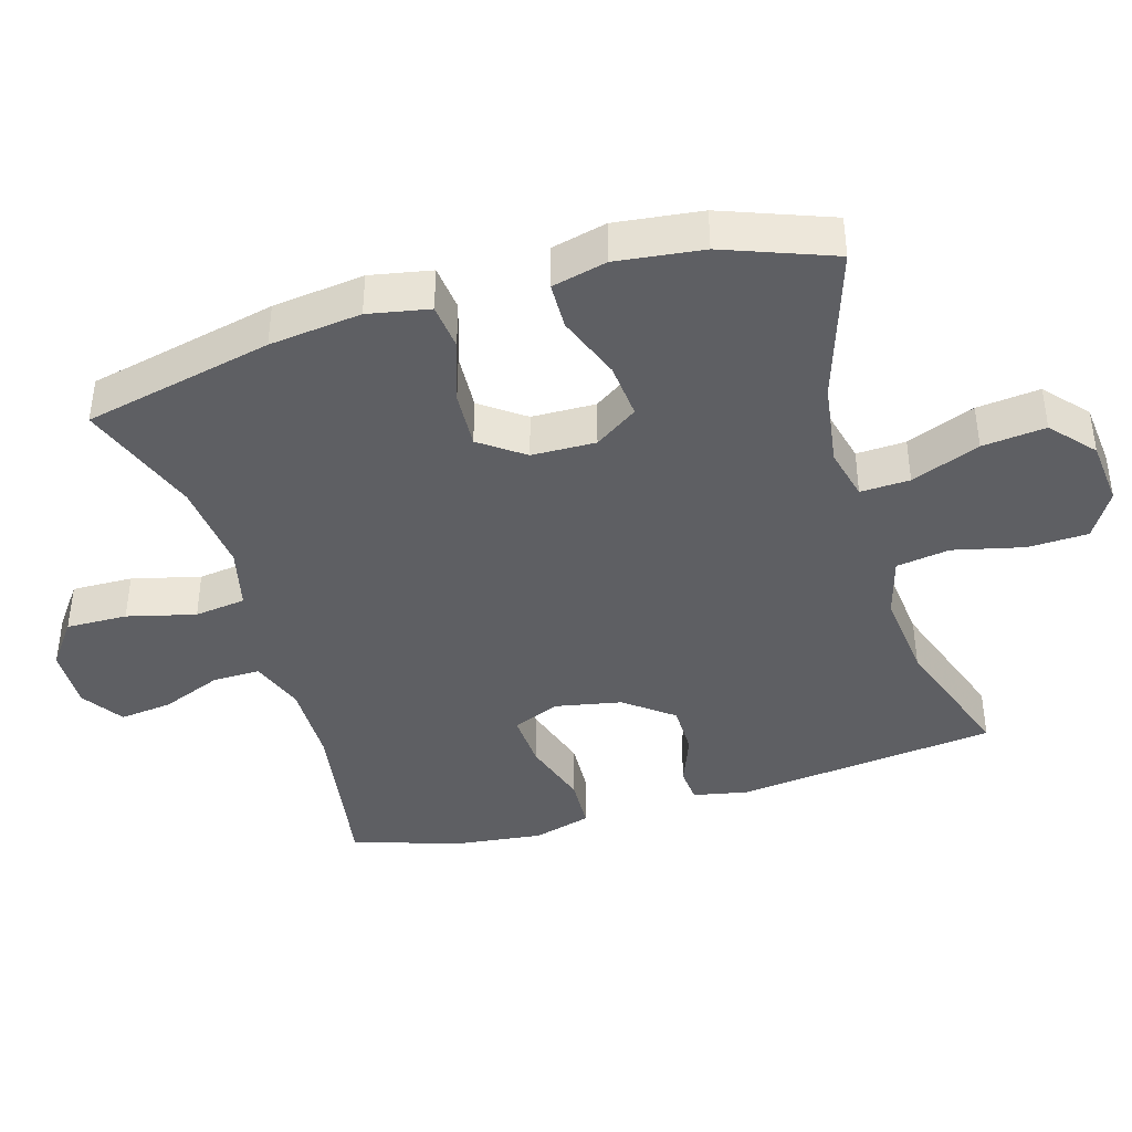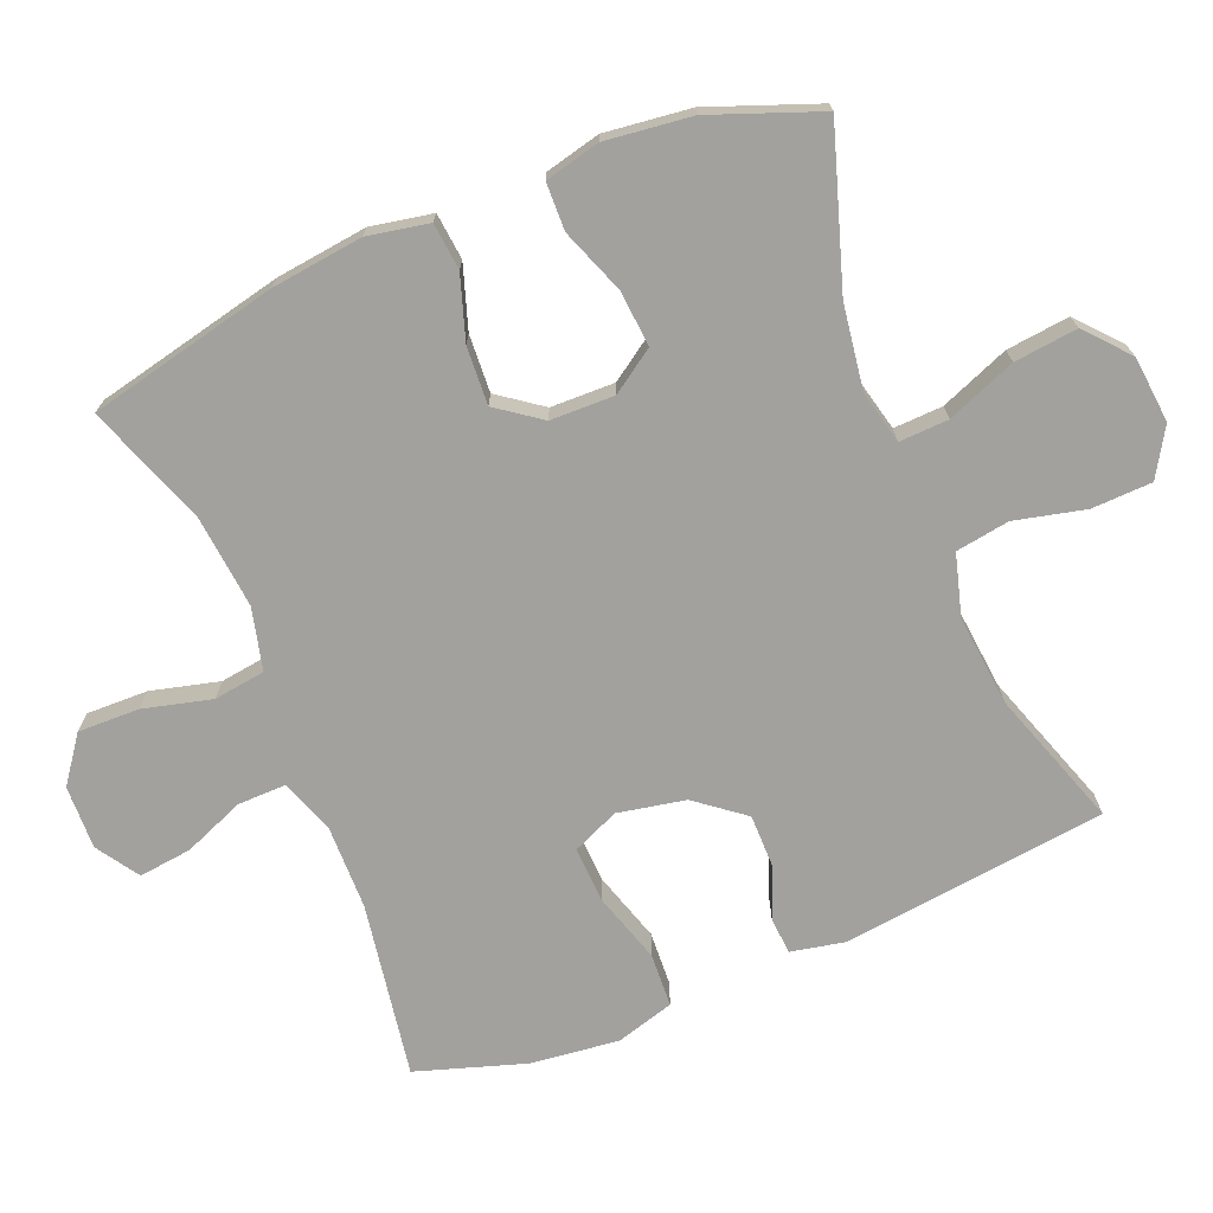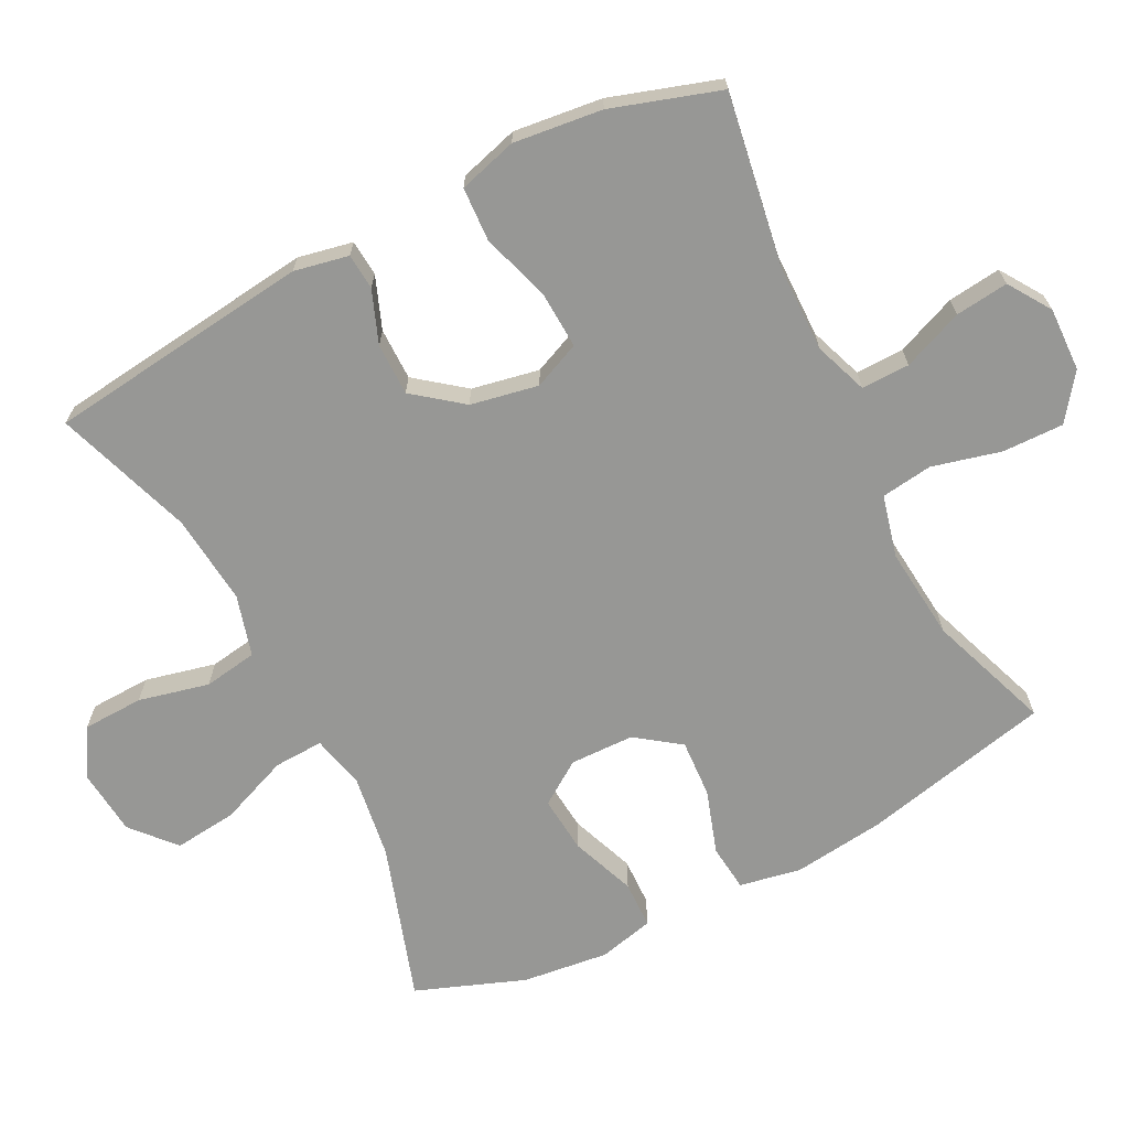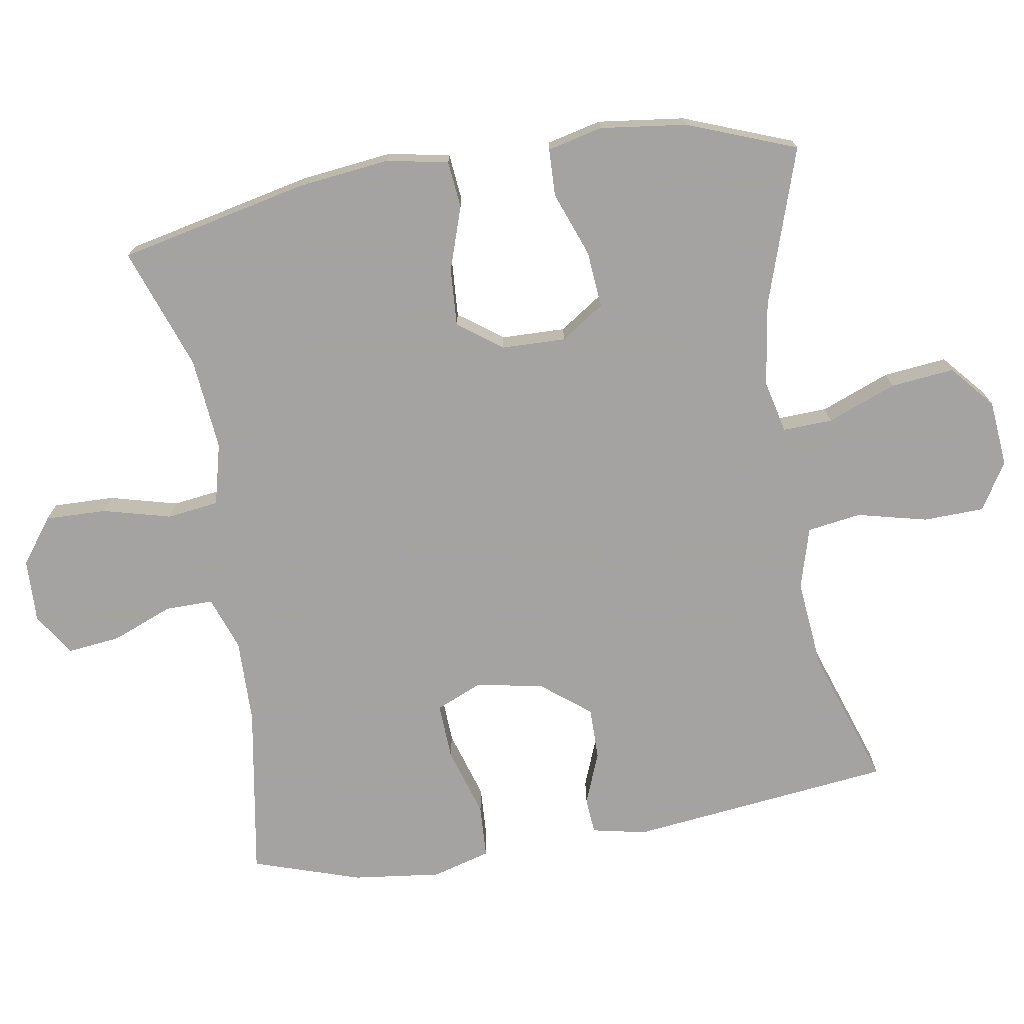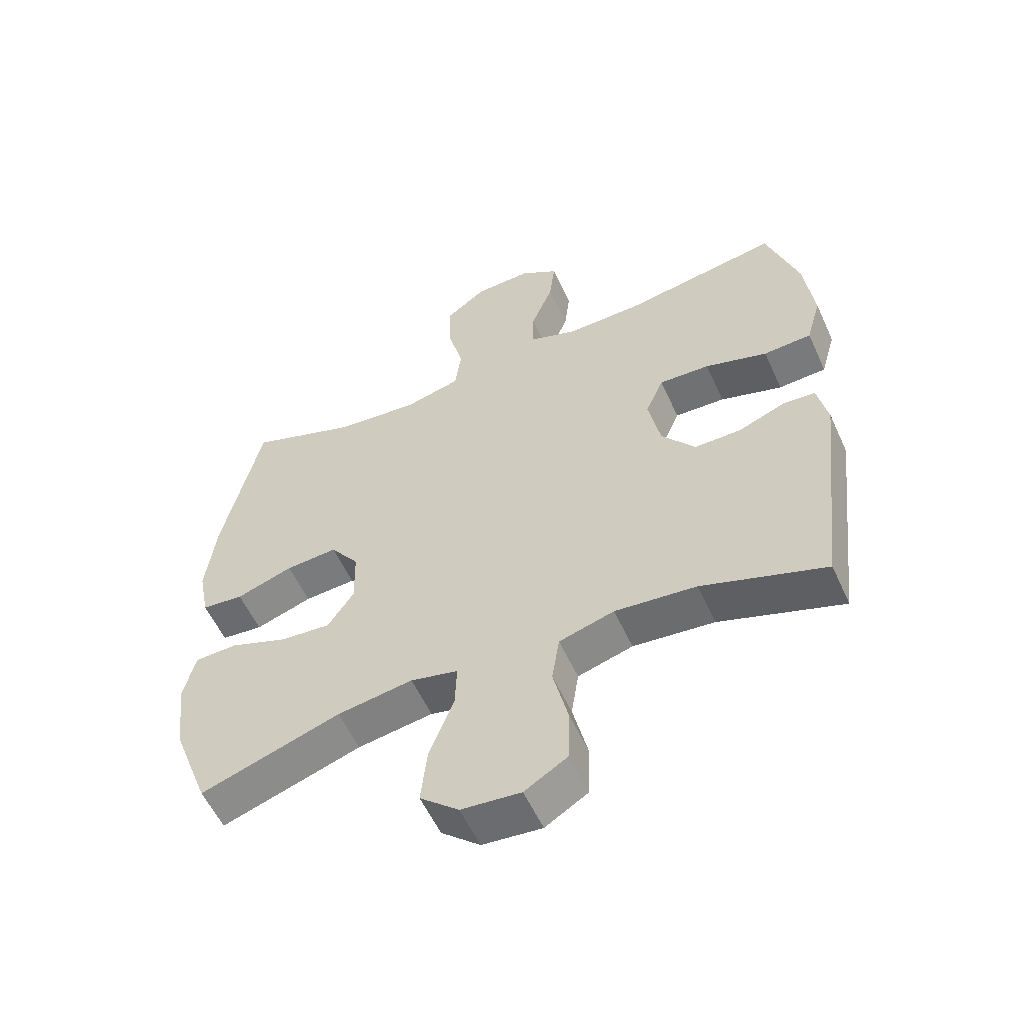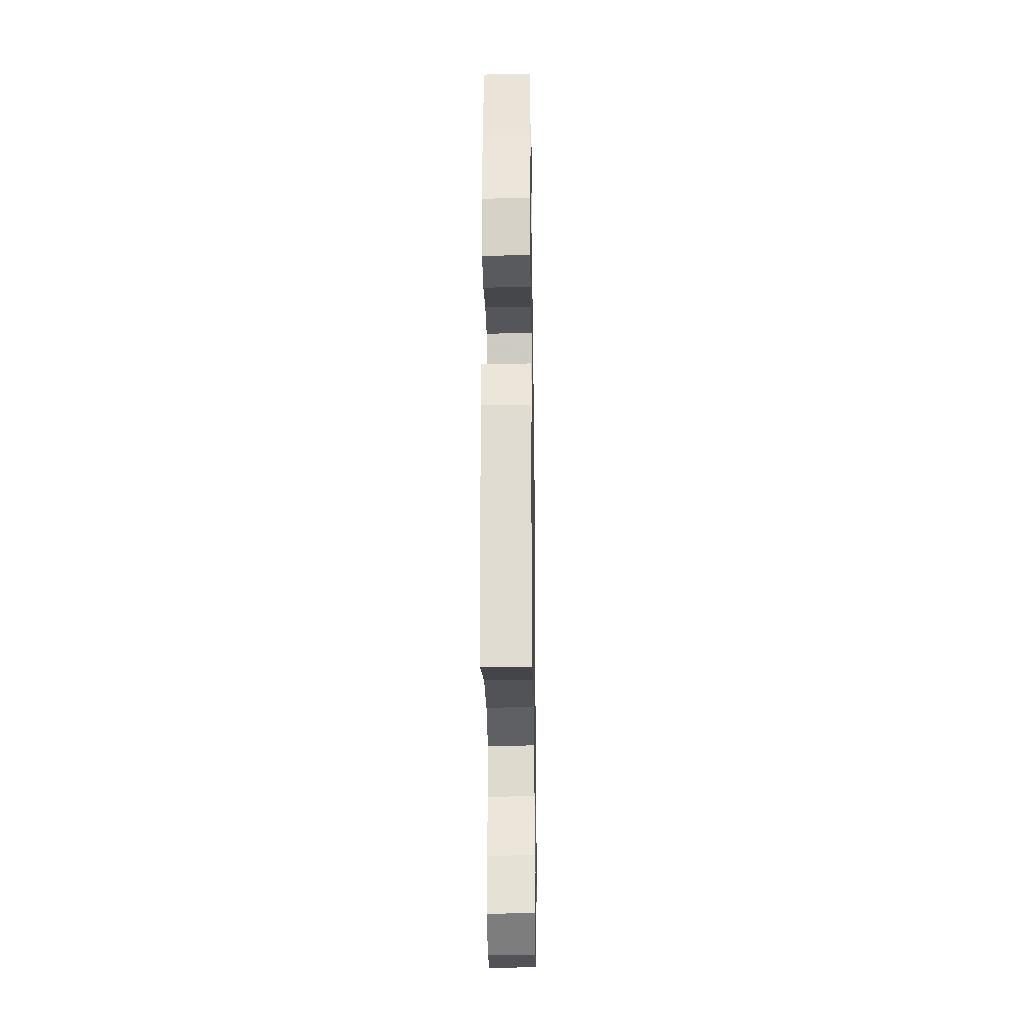
<metadata>
{"format":"obj","ext":"obj","renderer":"f3d","projection":"perspective","resolution":1024,"background":"white","views":[{"elev":-40.6,"azim":106.6,"up":"+Y"},{"elev":-72.1,"azim":112.3,"up":"+Y"},{"elev":-68.1,"azim":-62.9,"up":"+Y"},{"elev":-73.1,"azim":99.2,"up":"+Y"},{"elev":-56.6,"azim":-155.6,"up":"+Z"},{"elev":-28.0,"azim":-89.1,"up":"+Z"}]}
</metadata>
<code>
v 0.5 0.07 0.5
v 0.561 0.07 0.228
v 0.577 0.07 0.096
v 0.56 0.07 0.008
v 0.493 0.07 0.001
v 0.402 0.07 0.031
v 0.319 0.07 0.036
v 0.273 0.07 -0.027
v 0.271 0.07 -0.119
v 0.313 0.07 -0.181
v 0.394 0.07 -0.174
v 0.487 0.07 -0.139
v 0.555 0.07 -0.141
v 0.574 0.07 -0.22
v 0.559 0.07 -0.344
v 0.5 0.07 -0.5
v 0.276 0.07 -0.427
v 0.155 0.07 -0.409
v 0.079 0.07 -0.427
v 0.082 0.07 -0.498
v 0.121 0.07 -0.597
v 0.131 0.07 -0.688
v 0.069 0.07 -0.742
v -0.026 0.07 -0.751
v -0.094 0.07 -0.71
v -0.097 0.07 -0.623
v -0.073 0.07 -0.522
v -0.085 0.07 -0.445
v -0.173 0.07 -0.42
v -0.303 0.07 -0.433
v -0.5 0.07 -0.5
v -0.545 0.07 -0.121
v -0.529 0.07 -0.043
v -0.477 0.07 -0.039
v -0.402 0.07 -0.068
v -0.327 0.07 -0.068
v -0.273 0.07 0.001
v -0.254 0.07 0.098
v -0.283 0.07 0.165
v -0.364 0.07 0.161
v -0.464 0.07 0.13
v -0.541 0.07 0.134
v -0.565 0.07 0.218
v -0.55 0.07 0.345
v -0.5 0.07 0.5
v -0.251 0.07 0.459
v -0.129 0.07 0.457
v -0.052 0.07 0.485
v -0.053 0.07 0.554
v -0.088 0.07 0.641
v -0.097 0.07 0.717
v -0.036 0.07 0.757
v 0.055 0.07 0.754
v 0.12 0.07 0.706
v 0.118 0.07 0.618
v 0.093 0.07 0.52
v 0.103 0.07 0.446
v 0.192 0.07 0.424
v 0.325 0.07 0.437
v 0.5 0 0.5
v 0.561 0 0.228
v 0.577 0 0.096
v 0.56 0 0.008
v 0.493 0 0.001
v 0.402 0 0.031
v 0.319 0 0.036
v 0.273 0 -0.027
v 0.271 0 -0.119
v 0.313 0 -0.181
v 0.394 0 -0.174
v 0.487 0 -0.139
v 0.555 0 -0.141
v 0.574 0 -0.22
v 0.559 0 -0.344
v 0.5 0 -0.5
v 0.276 0 -0.427
v 0.155 0 -0.409
v 0.079 0 -0.427
v 0.082 0 -0.498
v 0.121 0 -0.597
v 0.131 0 -0.688
v 0.069 0 -0.742
v -0.026 0 -0.751
v -0.094 0 -0.71
v -0.097 0 -0.623
v -0.073 0 -0.522
v -0.085 0 -0.445
v -0.173 0 -0.42
v -0.303 0 -0.433
v -0.5 0 -0.5
v -0.545 0 -0.121
v -0.529 0 -0.043
v -0.477 0 -0.039
v -0.402 0 -0.068
v -0.327 0 -0.068
v -0.273 0 0.001
v -0.254 0 0.098
v -0.283 0 0.165
v -0.364 0 0.161
v -0.464 0 0.13
v -0.541 0 0.134
v -0.565 0 0.218
v -0.55 0 0.345
v -0.5 0 0.5
v -0.251 0 0.459
v -0.129 0 0.457
v -0.052 0 0.485
v -0.053 0 0.554
v -0.088 0 0.641
v -0.097 0 0.717
v -0.036 0 0.757
v 0.055 0 0.754
v 0.12 0 0.706
v 0.118 0 0.618
v 0.093 0 0.52
v 0.103 0 0.446
v 0.192 0 0.424
v 0.325 0 0.437
f 53 54 55 56
f 53 56 57
f 52 53 57
f 49 50 51 52
f 48 49 52 57
f 47 48 57
f 46 47 57 58
f 44 45 46
f 43 44 46 58
f 40 41 42 43
f 39 40 43 58
f 32 33 34 35
f 30 31 32 35
f 29 30 35 36
f 28 29 36 37
f 24 25 26 27
f 24 27 28
f 23 24 28
f 20 21 22 23
f 19 20 23 28
f 18 19 28 37
f 14 15 16 17
f 11 12 13 14
f 10 11 14 17
f 9 10 17 18
f 3 4 5 6
f 3 6 7
f 59 1 2 3
f 59 3 7
f 38 39 58 59
f 38 59 7 8
f 18 37 38
f 8 9 18 38
f 115 114 113 112
f 116 115 112
f 116 112 111
f 111 110 109 108
f 116 111 108 107
f 116 107 106
f 117 116 106 105
f 105 104 103
f 117 105 103 102
f 102 101 100 99
f 117 102 99 98
f 94 93 92 91
f 94 91 90 89
f 95 94 89 88
f 96 95 88 87
f 86 85 84 83
f 87 86 83
f 87 83 82
f 82 81 80 79
f 87 82 79 78
f 96 87 78 77
f 76 75 74 73
f 73 72 71 70
f 76 73 70 69
f 77 76 69 68
f 65 64 63 62
f 66 65 62
f 62 61 60 118
f 66 62 118
f 118 117 98 97
f 67 66 118 97
f 97 96 77
f 97 77 68 67
f 1 60 61 2
f 2 61 62 3
f 3 62 63 4
f 4 63 64 5
f 5 64 65 6
f 6 65 66 7
f 7 66 67 8
f 8 67 68 9
f 9 68 69 10
f 10 69 70 11
f 11 70 71 12
f 12 71 72 13
f 13 72 73 14
f 14 73 74 15
f 15 74 75 16
f 16 75 76 17
f 17 76 77 18
f 18 77 78 19
f 19 78 79 20
f 20 79 80 21
f 21 80 81 22
f 22 81 82 23
f 23 82 83 24
f 24 83 84 25
f 25 84 85 26
f 26 85 86 27
f 27 86 87 28
f 28 87 88 29
f 29 88 89 30
f 30 89 90 31
f 31 90 91 32
f 32 91 92 33
f 33 92 93 34
f 34 93 94 35
f 35 94 95 36
f 36 95 96 37
f 37 96 97 38
f 38 97 98 39
f 39 98 99 40
f 40 99 100 41
f 41 100 101 42
f 42 101 102 43
f 43 102 103 44
f 44 103 104 45
f 45 104 105 46
f 46 105 106 47
f 47 106 107 48
f 48 107 108 49
f 49 108 109 50
f 50 109 110 51
f 51 110 111 52
f 52 111 112 53
f 53 112 113 54
f 54 113 114 55
f 55 114 115 56
f 56 115 116 57
f 57 116 117 58
f 58 117 118 59
f 59 118 60 1

</code>
